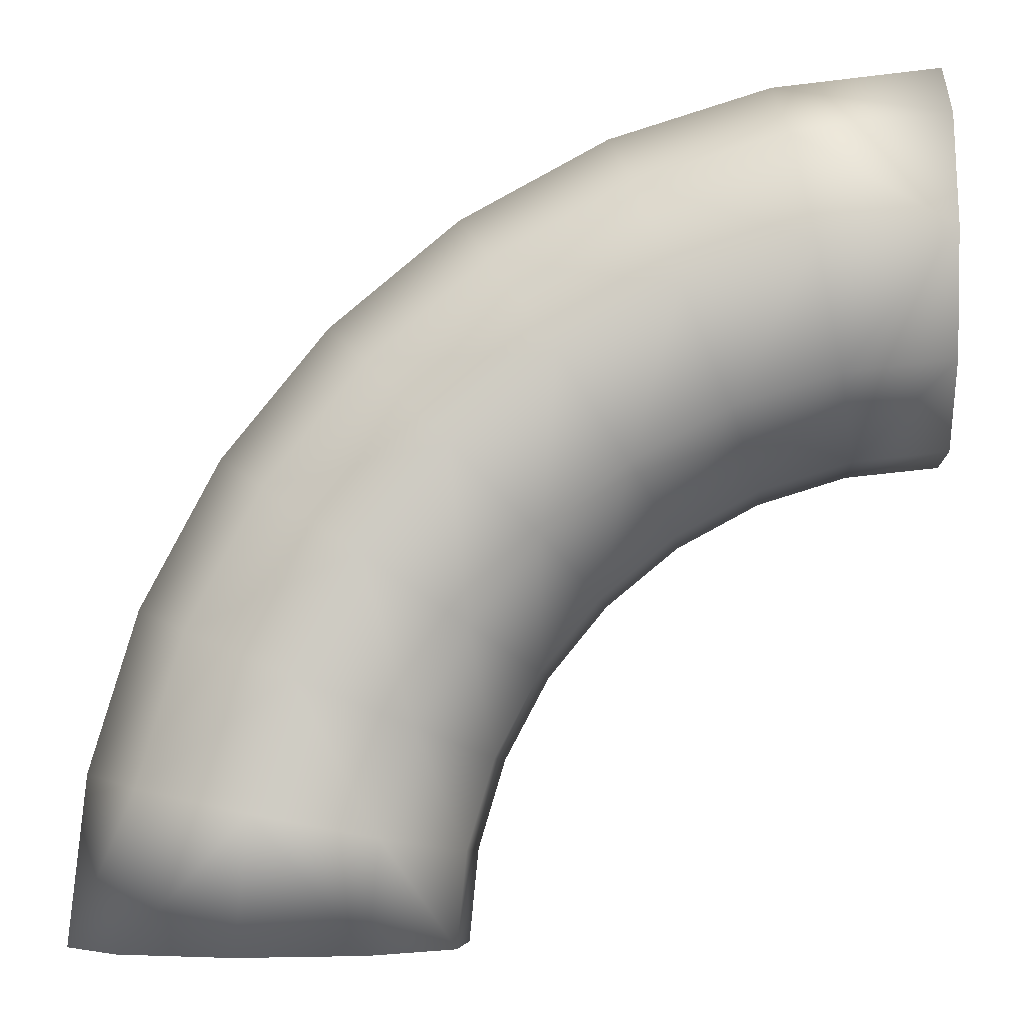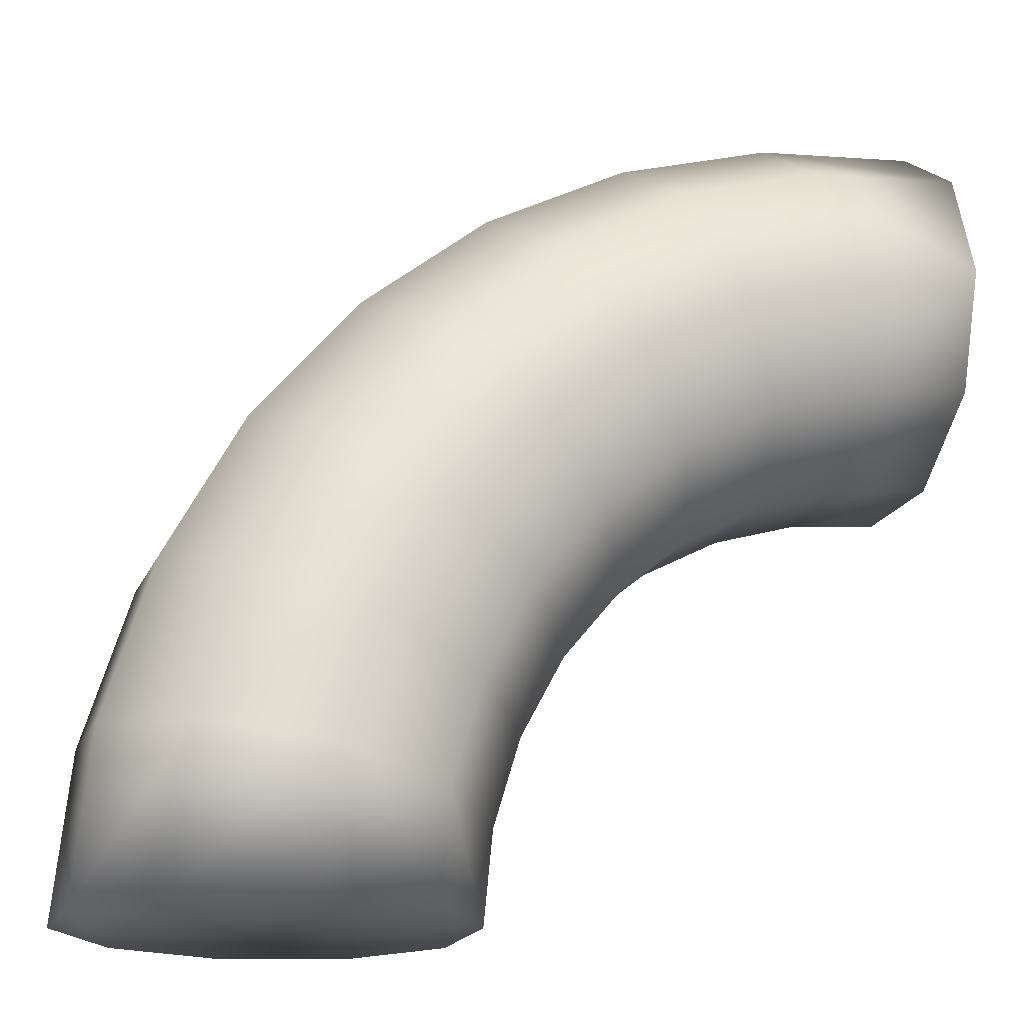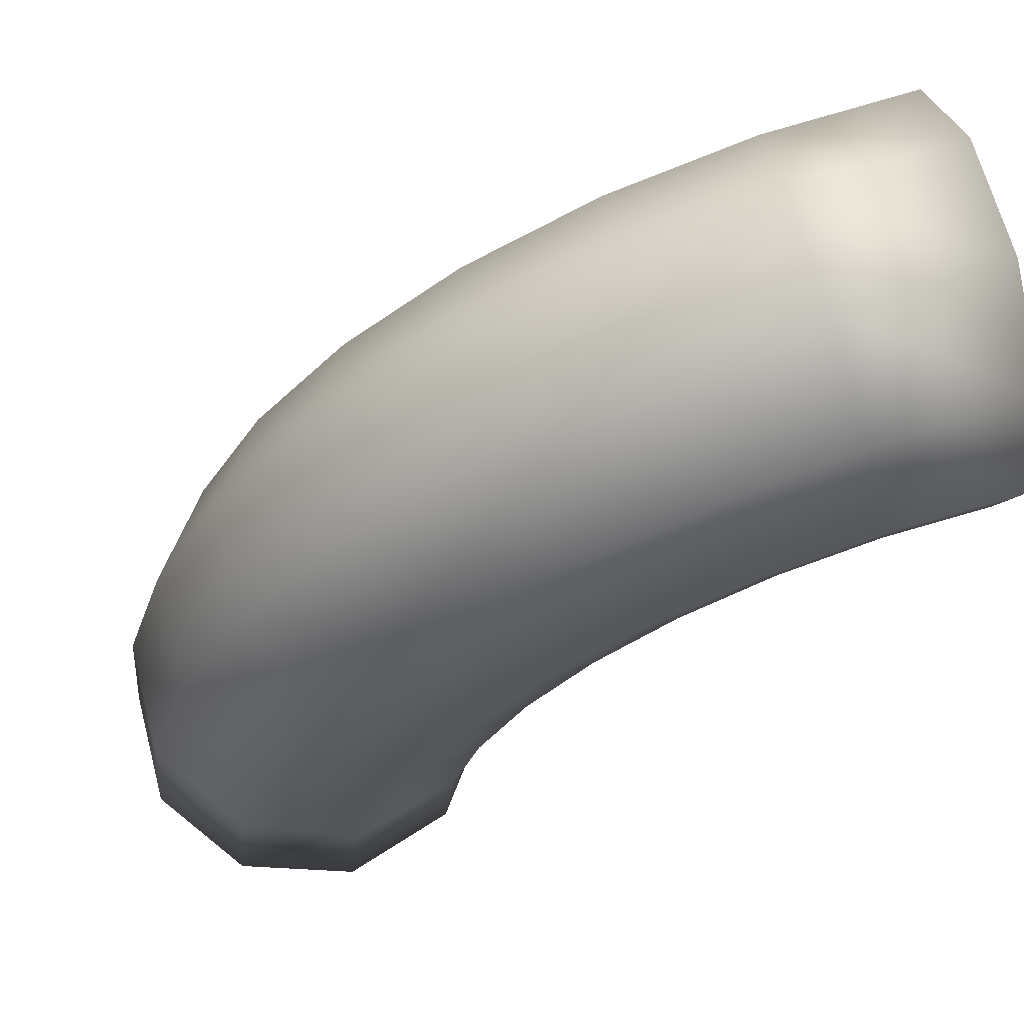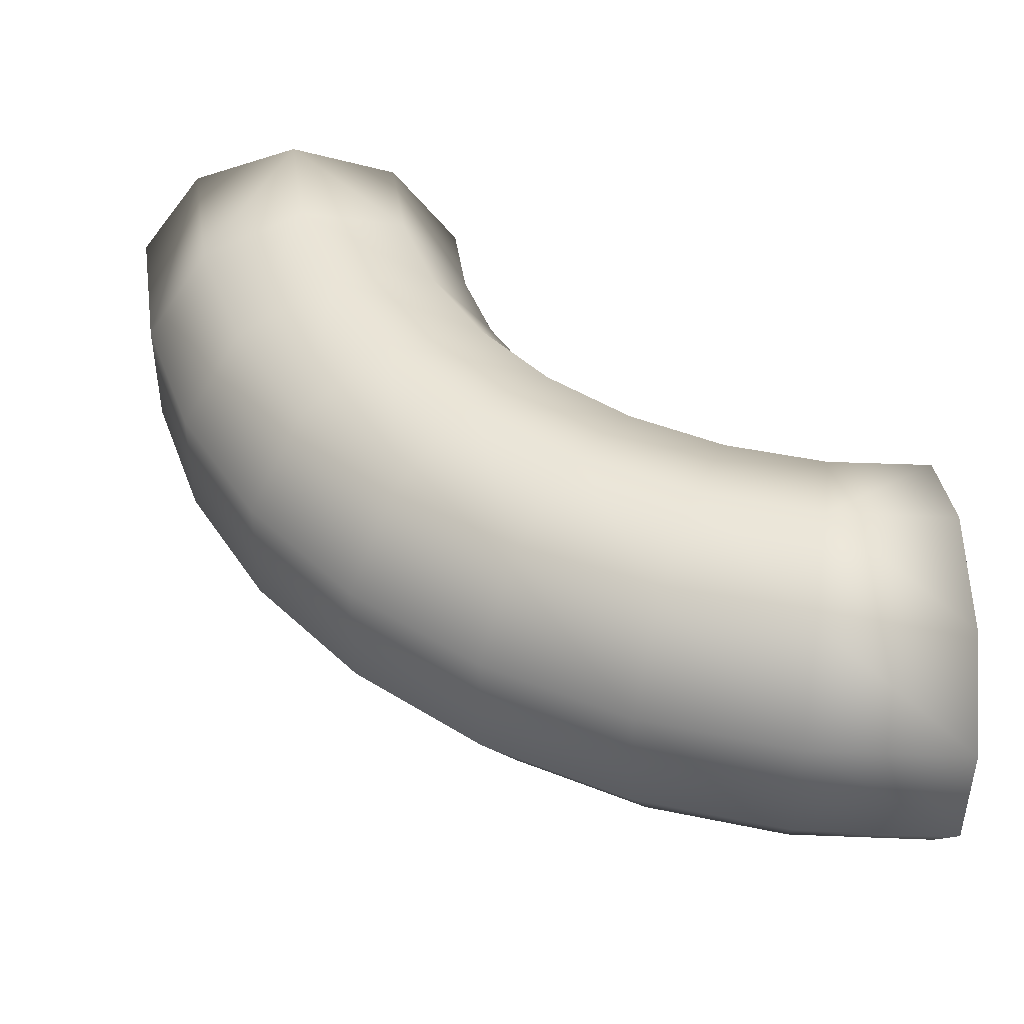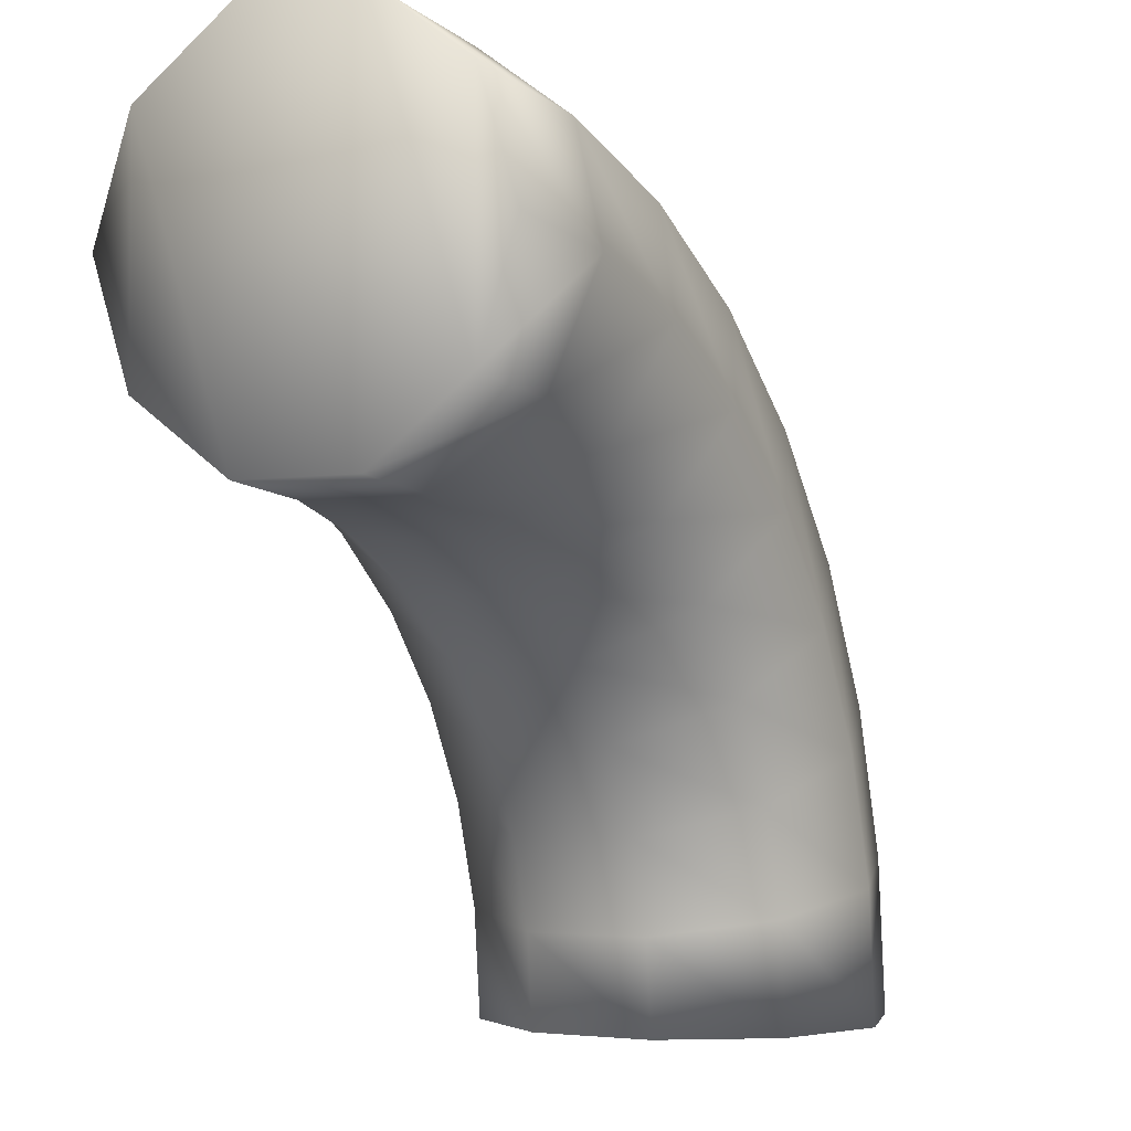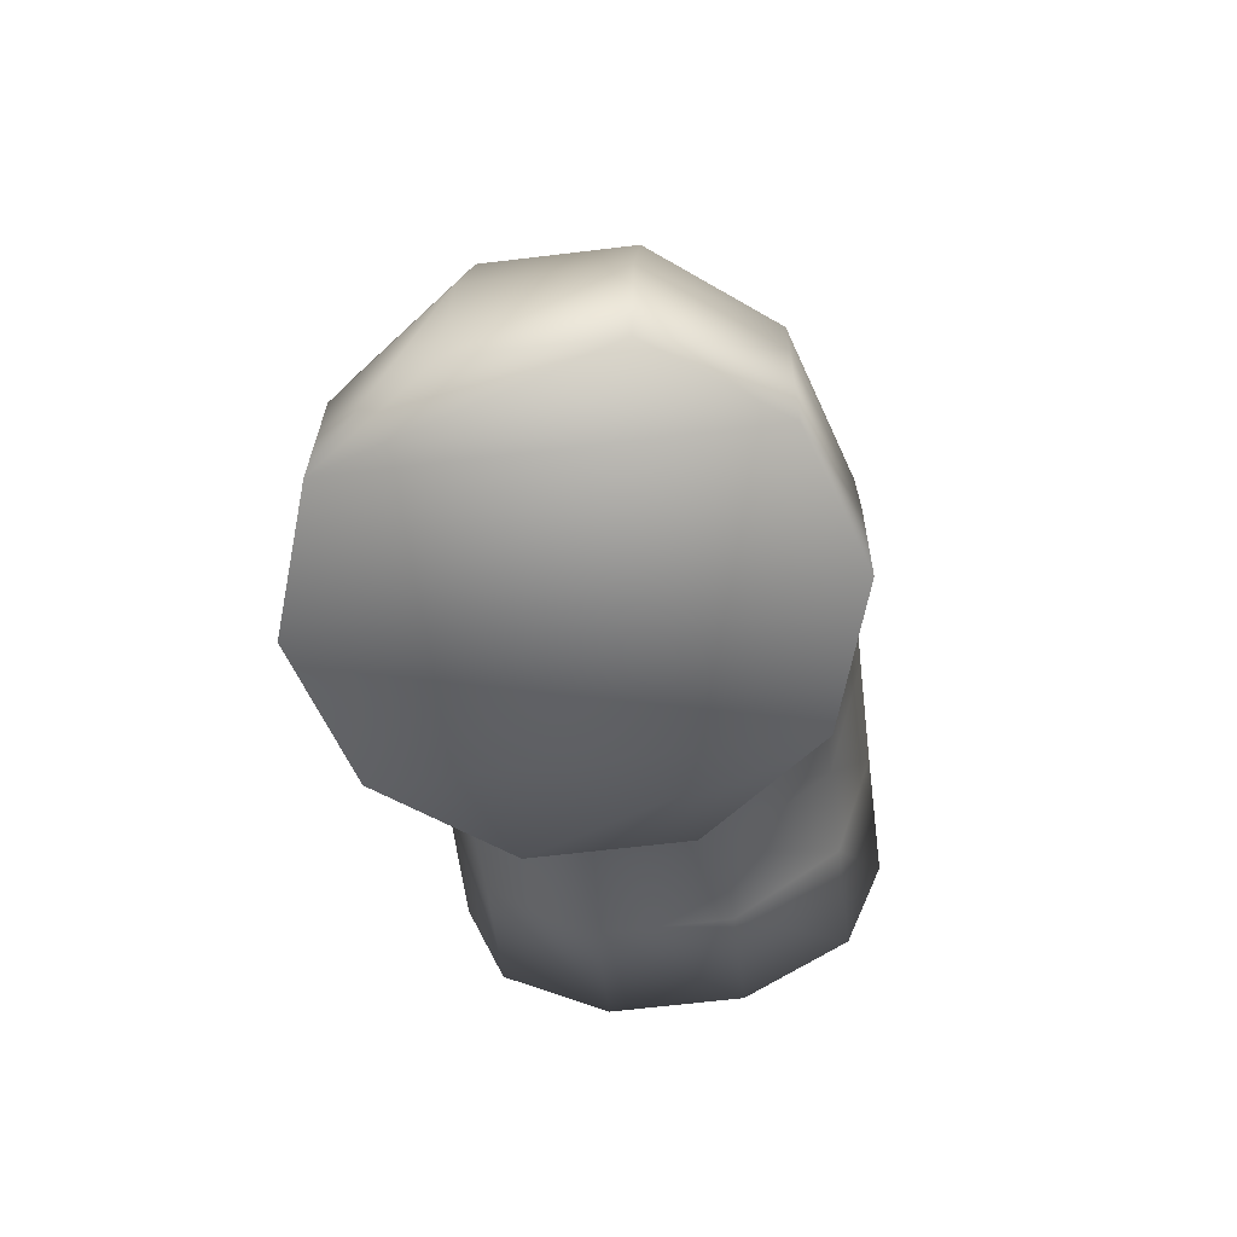
<metadata>
{"format":"obj","ext":"obj","renderer":"f3d","projection":"perspective","resolution":1024,"background":"white","views":[{"elev":-6.4,"azim":-175.4,"up":"+Z"},{"elev":-18.8,"azim":161.8,"up":"+Z"},{"elev":66.7,"azim":165.1,"up":"+Z"},{"elev":43.9,"azim":87.0,"up":"+Y"},{"elev":-3.1,"azim":-60.9,"up":"+Z"},{"elev":-61.8,"azim":97.1,"up":"+Z"}]}
</metadata>
<code>
g QuarterTorus3
v 0.5337 0.2427 -0.6427
v 0.5111 0.2427 -0.4132
v 0.3381 0.3 -0.4476
v 0.3573 0.3 -0.6427
v 0.181 0.2427 -0.6427
v 0.1652 0.2427 -0.482
v 0.2812 0.3 -0.26
v 0.4441 0.2427 -0.1925
v 0.1183 0.2427 -0.3275
v 0.1888 0.3 -0.08709
v 0.3354 0.2427 0.01088
v 0.04219 0.2427 -0.1851
v 0.06445 0.3 0.06445
v 0.1891 0.2427 0.1891
v -0.06024 0.2427 -0.06024
v -0.08709 0.3 0.1888
v 0.01088 0.2427 0.3354
v -0.1851 0.2427 0.04219
v -0.26 0.3 0.2812
v -0.1925 0.2427 0.4441
v -0.3275 0.2427 0.1183
v -0.4476 0.3 0.3381
v -0.4132 0.2427 0.5111
v -0.482 0.2427 0.1652
v -0.6427 0.3 0.3573
v -0.6427 0.2427 0.5337
v -0.6427 0.2427 0.181
v 0.1652 0.2427 -0.482
v 0.05829 0.09271 -0.5032
v 0.07202 0.09271 -0.6427
v 0.181 0.2427 -0.6427
v 0.07202 -0.09271 -0.6427
v 0.05829 -0.09271 -0.5032
v 0.181 -0.2427 -0.6427
v 0.1652 -0.2427 -0.482
v 0.1183 0.2427 -0.3275
v 0.01762 0.09271 -0.3692
v 0.01762 -0.09271 -0.3692
v 0.1183 -0.2427 -0.3275
v 0.04219 0.2427 -0.1851
v -0.04842 0.09271 -0.2456
v -0.04842 -0.09271 -0.2456
v 0.04219 -0.2427 -0.1851
v -0.06024 0.2427 -0.06024
v -0.1373 0.09271 -0.1373
v -0.1373 -0.09271 -0.1373
v -0.06024 -0.2427 -0.06024
v 0.1652 -0.2427 -0.482
v 0.3381 -0.3 -0.4476
v 0.3573 -0.3 -0.6427
v 0.181 -0.2427 -0.6427
v 0.5111 -0.2427 -0.4132
v 0.5337 -0.2427 -0.6427
v 0.1183 -0.2427 -0.3275
v 0.2812 -0.3 -0.26
v 0.4441 -0.2427 -0.1925
v 0.04219 -0.2427 -0.1851
v 0.1888 -0.3 -0.08709
v 0.3354 -0.2427 0.01088
v -0.06024 -0.2427 -0.06024
v 0.06445 -0.3 0.06445
v 0.1891 -0.2427 0.1891
v -0.1851 -0.2427 0.04219
v -0.08709 -0.3 0.1888
v 0.01088 -0.2427 0.3354
v -0.3275 -0.2427 0.1183
v -0.26 -0.3 0.2812
v -0.1925 -0.2427 0.4441
v -0.482 -0.2427 0.1652
v -0.4476 -0.3 0.3381
v -0.4132 -0.2427 0.5111
v -0.6427 -0.2427 0.181
v -0.6427 -0.3 0.3573
v -0.6427 -0.2427 0.5337
v 0.5337 -0.2427 -0.6427
v 0.5111 -0.2427 -0.4132
v 0.618 -0.09271 -0.3919
v 0.6427 -0.09271 -0.6427
v 0.618 0.09271 -0.3919
v 0.6427 0.09271 -0.6427
v 0.5111 0.2427 -0.4132
v 0.5337 0.2427 -0.6427
v 0.5448 -0.09271 -0.1508
v 0.4441 -0.2427 -0.1925
v 0.5448 0.09271 -0.1508
v 0.4441 0.2427 -0.1925
v 0.426 -0.09271 0.07142
v 0.3354 -0.2427 0.01088
v 0.426 0.09271 0.07142
v 0.3354 0.2427 0.01088
v 0.2662 -0.09271 0.2662
v 0.1891 -0.2427 0.1891
v 0.2662 0.09271 0.2662
v 0.1891 0.2427 0.1891
v -0.1851 0.2427 0.04219
v -0.2456 0.09271 -0.04842
v -0.1373 0.09271 -0.1373
v -0.06024 0.2427 -0.06024
v -0.1373 -0.09271 -0.1373
v -0.2456 -0.09271 -0.04842
v -0.06024 -0.2427 -0.06024
v -0.1851 -0.2427 0.04219
v -0.3275 0.2427 0.1183
v -0.3692 0.09271 0.01762
v -0.3692 -0.09271 0.01762
v -0.3275 -0.2427 0.1183
v -0.482 0.2427 0.1652
v -0.5032 0.09271 0.05829
v -0.5032 -0.09271 0.05829
v -0.482 -0.2427 0.1652
v -0.6427 0.2427 0.181
v -0.6427 0.09271 0.07202
v -0.6427 -0.09271 0.07202
v -0.6427 -0.2427 0.181
v 0.1891 -0.2427 0.1891
v 0.01088 -0.2427 0.3354
v 0.07142 -0.09271 0.426
v 0.2662 -0.09271 0.2662
v 0.07142 0.09271 0.426
v 0.2662 0.09271 0.2662
v 0.01088 0.2427 0.3354
v 0.1891 0.2427 0.1891
v -0.1508 -0.09271 0.5448
v -0.1925 -0.2427 0.4441
v -0.1508 0.09271 0.5448
v -0.1925 0.2427 0.4441
v -0.3919 -0.09271 0.618
v -0.4132 -0.2427 0.5111
v -0.3919 0.09271 0.618
v -0.4132 0.2427 0.5111
v -0.6427 -0.09271 0.6427
v -0.6427 -0.2427 0.5337
v -0.6427 0.09271 0.6427
v -0.6427 0.2427 0.5337
v 0.5337 -0.2427 -0.6427
v 0.6427 -0.09271 -0.6427
v 0.6427 0.09271 -0.6427
v 0.5337 0.2427 -0.6427
v 0.3573 -0.3 -0.6427
v 0.3573 0.3 -0.6427
v 0.181 -0.2427 -0.6427
v 0.181 0.2427 -0.6427
v 0.07202 -0.09271 -0.6427
v 0.07202 0.09271 -0.6427
v -0.6427 -0.2427 0.5337
v -0.6427 -0.3 0.3573
v -0.6427 -0.2427 0.181
v -0.6427 -0.09271 0.6427
v -0.6427 -0.09271 0.07202
v -0.6427 0.09271 0.6427
v -0.6427 0.09271 0.07202
v -0.6427 0.2427 0.5337
v -0.6427 0.2427 0.181
v -0.6427 0.3 0.3573
f 3 2 1
f 4 3 1
f 4 5 3
f 5 6 3
f 3 7 2
f 3 6 7
f 7 8 2
f 6 9 7
f 7 10 8
f 7 9 10
f 10 11 8
f 9 12 10
f 10 13 11
f 10 12 13
f 13 14 11
f 12 15 13
f 13 16 14
f 13 15 16
f 16 17 14
f 15 18 16
f 16 19 17
f 16 18 19
f 19 20 17
f 18 21 19
f 19 22 20
f 19 21 22
f 22 23 20
f 21 24 22
f 22 25 23
f 22 24 25
f 25 26 23
f 24 27 25
f 30 29 28
f 31 30 28
f 30 32 29
f 32 33 29
f 32 34 33
f 34 35 33
f 28 29 36
f 29 37 36
f 29 33 37
f 33 38 37
f 33 35 38
f 35 39 38
f 36 37 40
f 37 41 40
f 37 38 41
f 38 42 41
f 38 39 42
f 39 43 42
f 40 41 44
f 41 45 44
f 41 42 45
f 42 46 45
f 42 43 46
f 43 47 46
f 50 49 48
f 51 50 48
f 52 49 50
f 53 52 50
f 48 49 54
f 49 55 54
f 56 55 49
f 52 56 49
f 54 55 57
f 55 58 57
f 59 58 55
f 56 59 55
f 57 58 60
f 58 61 60
f 62 61 58
f 59 62 58
f 60 61 63
f 61 64 63
f 65 64 61
f 62 65 61
f 63 64 66
f 64 67 66
f 68 67 64
f 65 68 64
f 66 67 69
f 67 70 69
f 71 70 67
f 68 71 67
f 69 70 72
f 70 73 72
f 74 73 70
f 71 74 70
f 77 76 75
f 78 77 75
f 79 77 78
f 80 79 78
f 81 79 80
f 82 81 80
f 77 83 76
f 83 84 76
f 85 83 77
f 79 85 77
f 86 85 79
f 81 86 79
f 83 87 84
f 87 88 84
f 89 87 83
f 85 89 83
f 90 89 85
f 86 90 85
f 87 91 88
f 91 92 88
f 93 91 87
f 89 93 87
f 94 93 89
f 90 94 89
f 97 96 95
f 98 97 95
f 97 99 96
f 99 100 96
f 99 101 100
f 101 102 100
f 95 96 103
f 96 104 103
f 96 100 104
f 100 105 104
f 100 102 105
f 102 106 105
f 103 104 107
f 104 108 107
f 104 105 108
f 105 109 108
f 105 106 109
f 106 110 109
f 107 108 111
f 108 112 111
f 108 109 112
f 109 113 112
f 109 110 113
f 110 114 113
f 117 116 115
f 118 117 115
f 119 117 118
f 120 119 118
f 121 119 120
f 122 121 120
f 117 123 116
f 123 124 116
f 125 123 117
f 119 125 117
f 126 125 119
f 121 126 119
f 123 127 124
f 127 128 124
f 129 127 123
f 125 129 123
f 130 129 125
f 126 130 125
f 127 131 128
f 131 132 128
f 133 131 127
f 129 133 127
f 134 133 129
f 130 134 129
f 137 136 135
f 135 138 137
f 135 139 138
f 139 140 138
f 139 141 140
f 141 142 140
f 141 143 142
f 143 144 142
f 147 146 145
f 145 148 147
f 148 149 147
f 148 150 149
f 150 151 149
f 150 152 151
f 152 153 151
f 152 154 153

</code>
